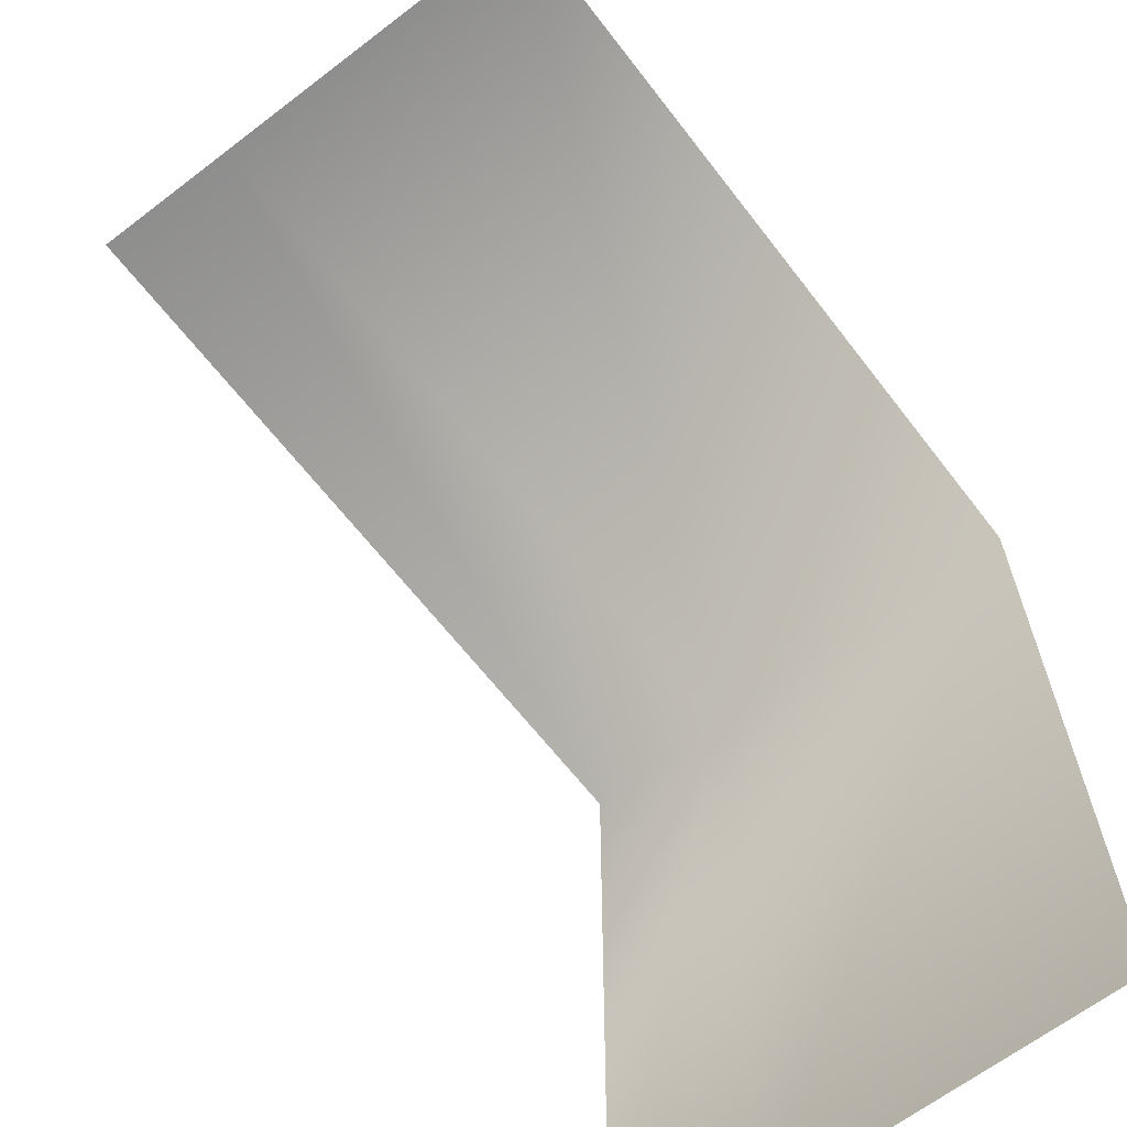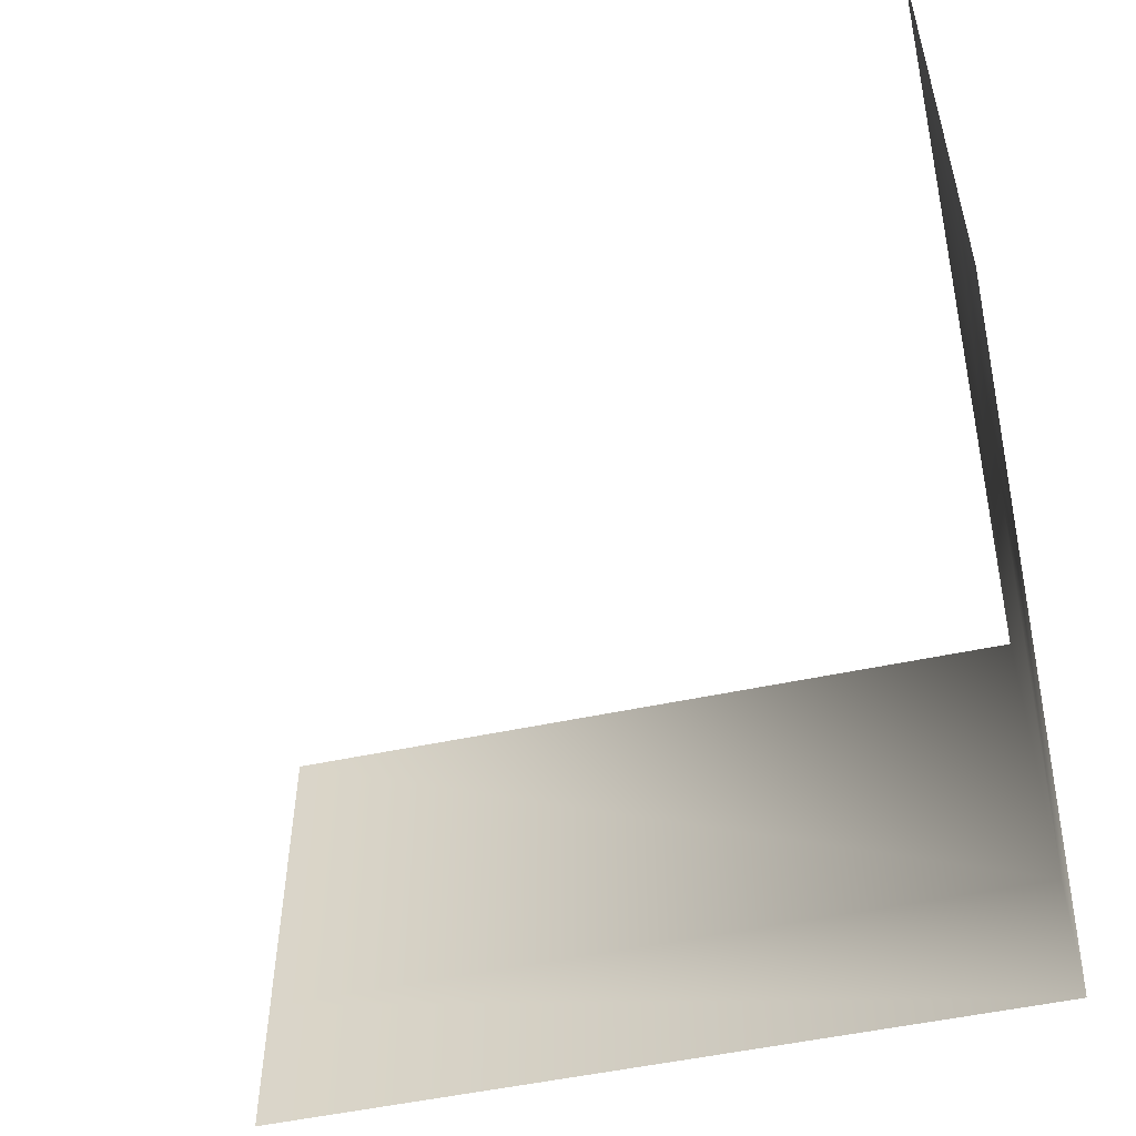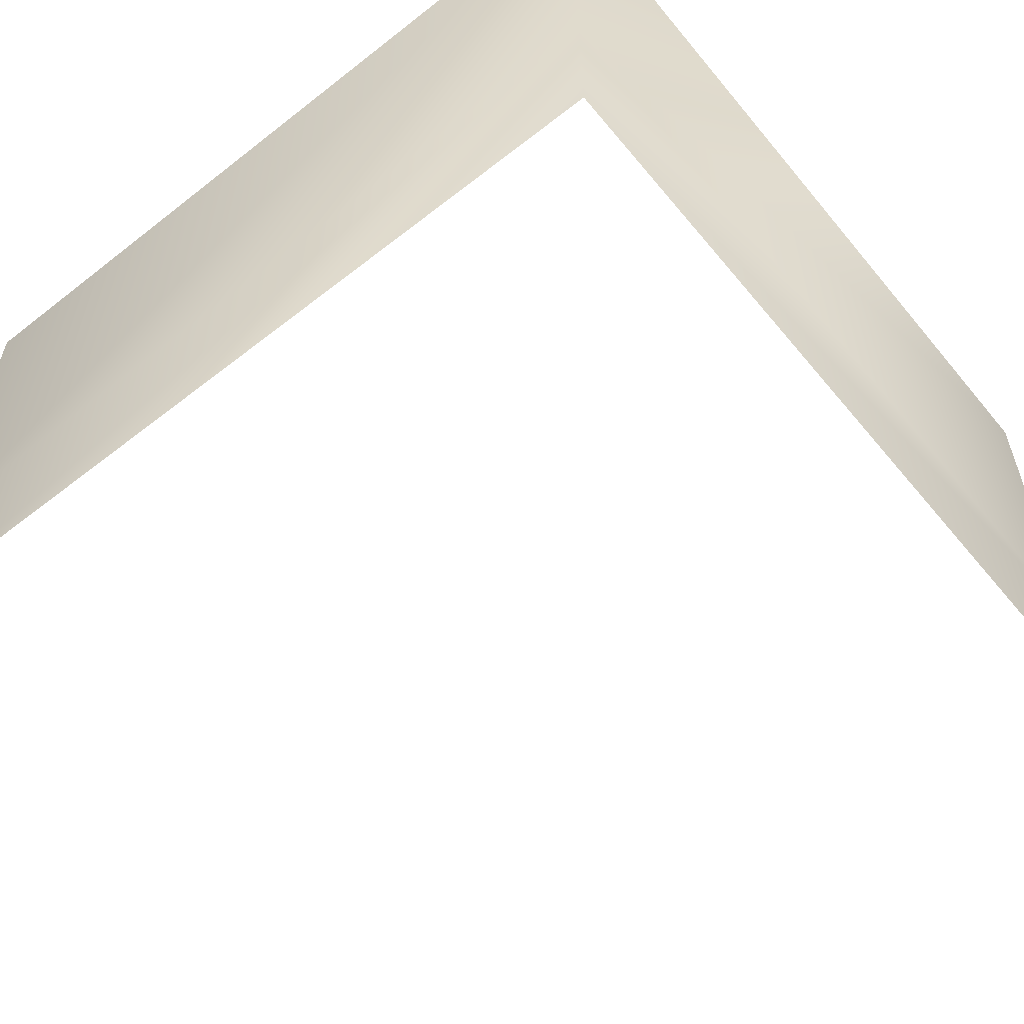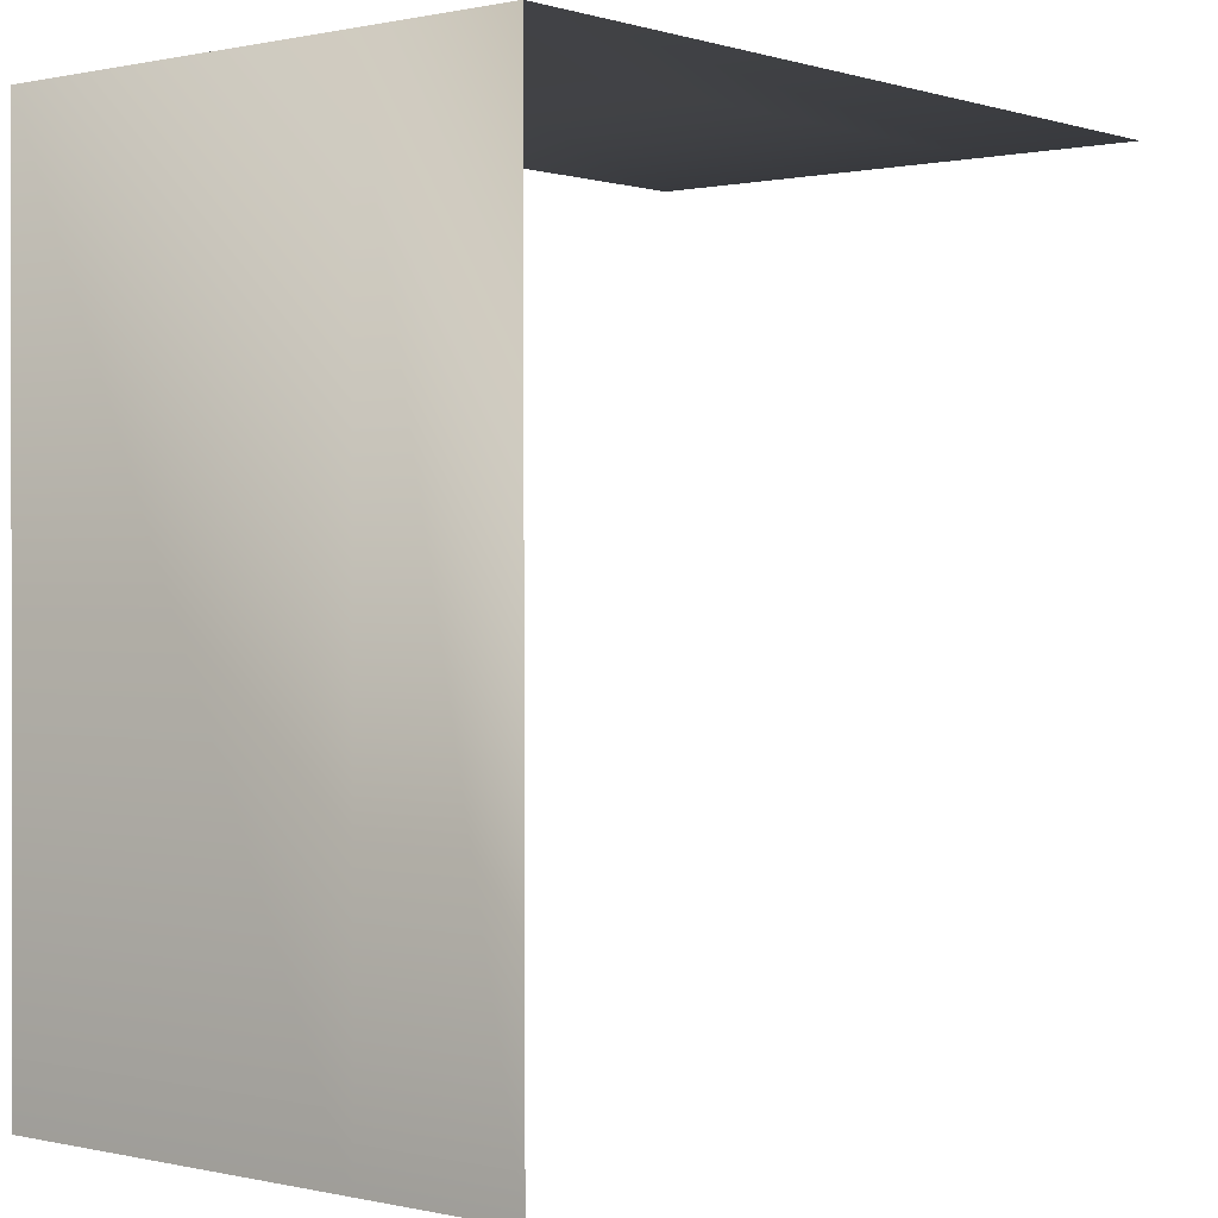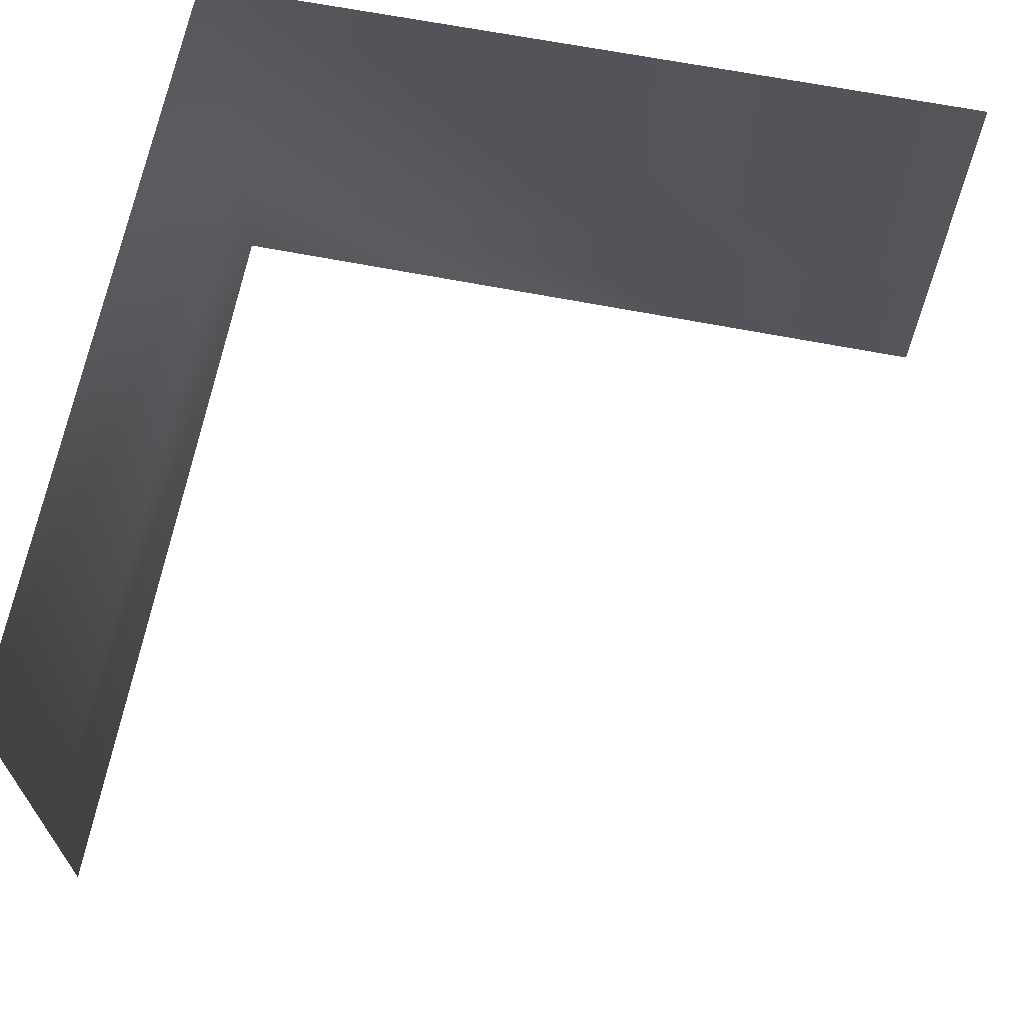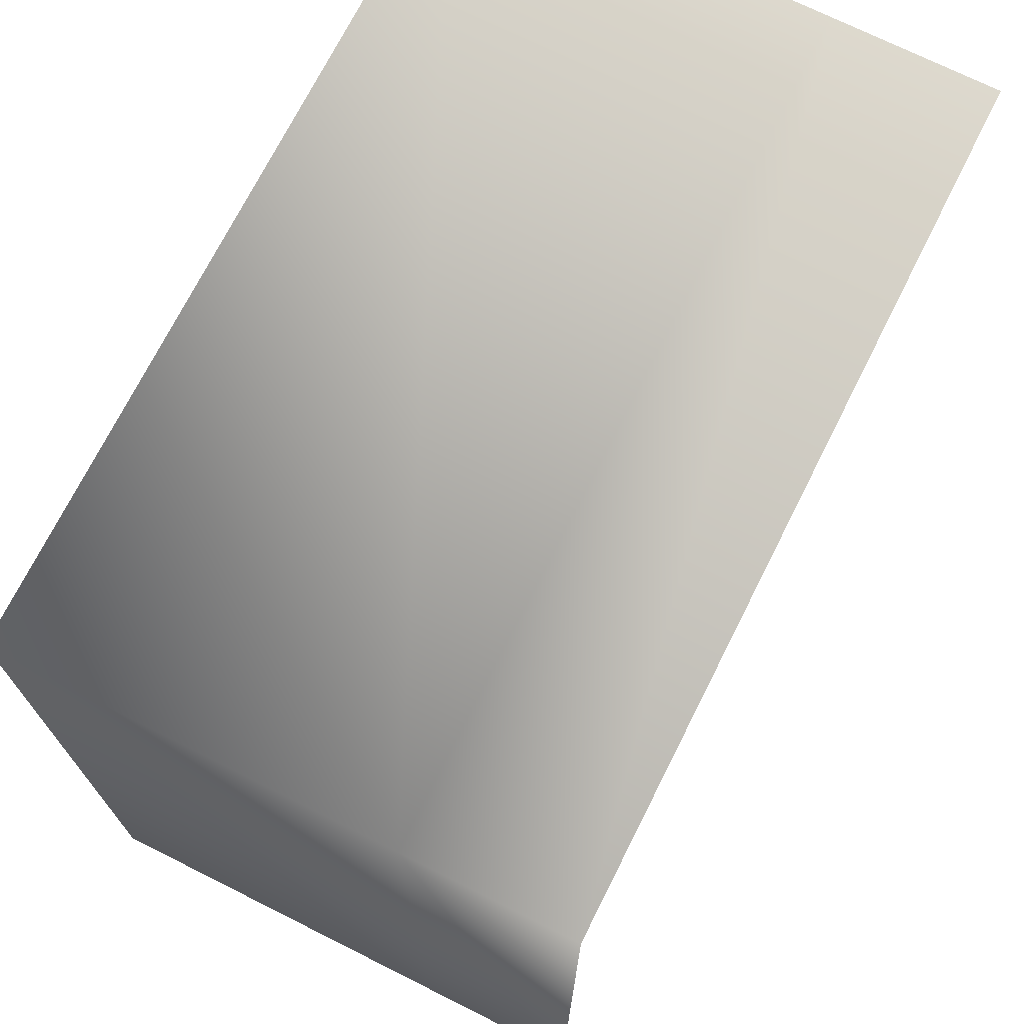
<metadata>
{"format":"obj","ext":"obj","renderer":"f3d","projection":"perspective","resolution":1024,"background":"white","views":[{"elev":-64.9,"azim":-52.4,"up":"+Y"},{"elev":-52.7,"azim":12.8,"up":"+Z"},{"elev":-57.5,"azim":129.1,"up":"+Z"},{"elev":0.5,"azim":129.6,"up":"+Y"},{"elev":66.1,"azim":-79.0,"up":"+Z"},{"elev":71.8,"azim":116.6,"up":"+Y"}]}
</metadata>
<code>
v  4321 4321 3926
v  4321 4321 4.509
v  4321 4321 -1674
v  -4321 4321 3926
v  4321 -4321 3926
v  4321 -4321 1.885
v  4321 -4321 -1693
v  -4321 4321 4.509
v  -4321 4321 -1688
g skybox34
f 5 1 6
f 1 2 6
f 6 2 7
f 2 3 7
f 1 4 2
f 4 8 2
f 2 8 3
f 8 9 3
g

</code>
